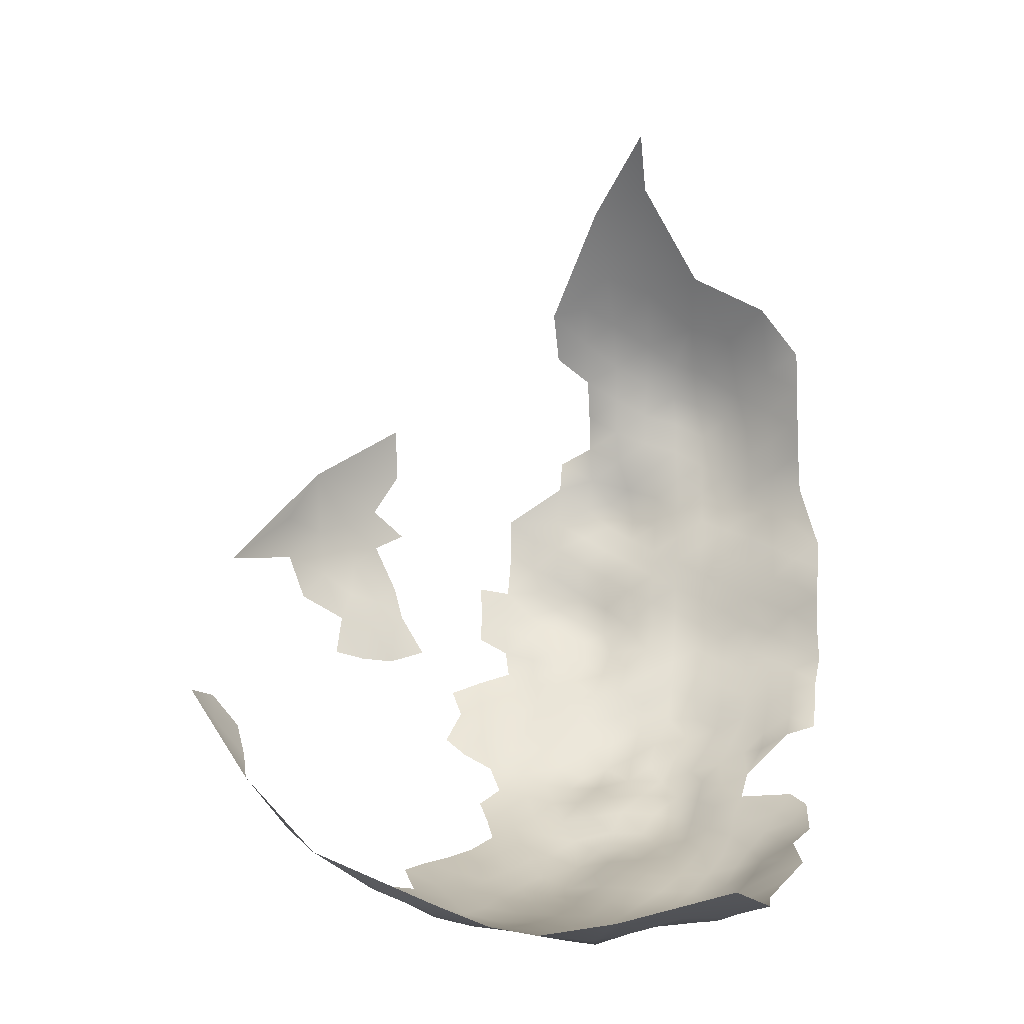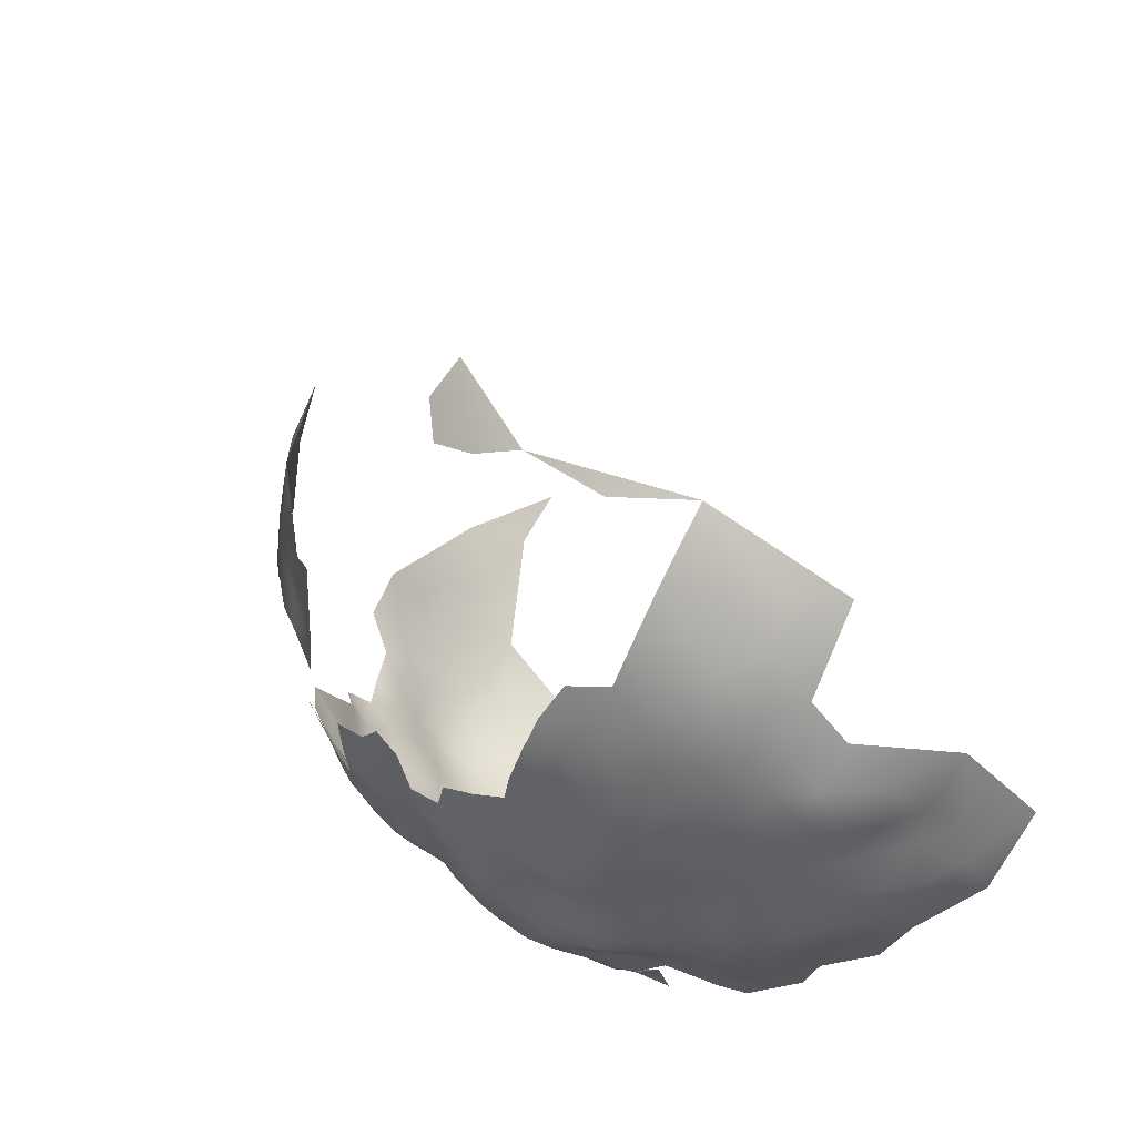
<metadata>
{"format":"obj","ext":"obj","renderer":"f3d","projection":"perspective","resolution":1024,"background":"white","views":[{"elev":-3.2,"azim":99.7,"up":"+Z"},{"elev":-57.4,"azim":39.4,"up":"+Z"}]}
</metadata>
<code>
v 529 547.7 408.3
v 532.6 547.6 416.3
v 530.4 554.2 412.3
v 527.7 553.6 405.1
v 527.7 547.6 401.8
v 526.6 553.1 398.7
v 526.9 547.5 395.5
v 527.1 542 398.4
v 528.8 542 405.4
v 531.4 541.8 412.8
v 530.3 536.3 409.9
v 526.3 542 392.2
v 526.5 547.8 389.7
v 525.8 542.3 386
v 526.3 536.3 389.3
v 527.8 536.2 384.1
v 525.4 541.4 380.2
v 527.7 535.7 377.3
v 527.2 540.9 374.5
v 529.3 535.9 372.2
v 529 540.7 369.2
v 529.8 535.8 366.3
v 529.5 531.2 368.3
v 529 531.1 374
v 528.1 545.6 371.8
v 529.7 545.5 366.6
v 529.6 540.7 363.3
v 526 545.7 376.6
v 527.2 550.4 374
v 529.4 550.2 369.4
v 529.2 555 371.7
v 531.1 554.9 366.9
v 531 559.5 369.7
v 529.3 559.6 374.5
v 530.6 564.4 372.7
v 528.8 564.5 377.5
v 530.3 569.3 375.7
v 531.6 569.2 370.7
v 527.8 559.8 379.9
v 527.7 564.4 383.1
v 528.5 569.1 380.5
v 531.9 559.4 364.5
v 527.6 555.1 376.6
v 532.5 554.8 361.6
v 531.2 550.2 363.9
v 528.1 569 386.4
v 529.7 573.7 383.7
v 530.2 573.3 378.5
v 532.6 550.2 357.2
v 533.1 559.5 359.8
v 532.7 564.2 362.5
v 534.1 564.3 357.3
v 534.7 559.4 354.9
v 533.5 555.2 357.1
v 529.8 573.7 390
v 532 578.5 386.7
v 532.1 578.2 379.7
v 535.8 554.2 352.6
v 537 559.3 349.9
v 538.6 554.7 347.5
v 537.1 550.4 349.1
v 533.6 583.7 383.2
v 534.5 583.5 389.9
v 534.2 582.9 376.3
v 534.4 582.1 395.9
v 536.5 583.5 402.5
v 532.7 577.9 398.4
v 532.3 578.3 392.7
v 529.9 573.4 395.4
v 532 574 374.1
v 530.8 545.7 360.4
v 526.6 555.1 382.4
v 527.1 559.7 385.8
v 531.6 563.9 367.6
v 533.1 568.7 365.5
v 534.5 547.1 351.8
v 537.7 545.9 347.6
v 538.4 541 346.4
v 535.2 542.2 349.9
v 540.2 549.6 345
v 541 544.6 343.6
v 541.2 554.1 342.1
v 542.1 549.3 339.6
v 543.7 544.1 338.9
v 542.4 539.8 342.4
v 542.8 534.1 342
v 540 537.2 345.5
v 545.1 537.8 338.3
v 533.9 573.9 369
v 534.3 578.5 372.2
v 536.3 578.8 366.2
v 536.7 582.8 369.8
v 536.4 587.3 372.6
v 539.2 587.2 368.1
v 535.8 574.5 362.5
v 541.2 587.2 362.3
v 534.8 569.1 359.9
v 536.6 573.4 357.3
v 538.7 578 355.8
v 539.4 582.1 359.7
v 541.2 582.8 353.5
v 540.9 578.3 350.7
v 538.2 573.8 352.4
v 541.9 587.1 356.3
v 538.6 583.1 364.9
v 536.1 569.1 354.6
v 538.2 568.9 350
v 535.6 564.1 352.4
v 526.7 564.3 388.6
v 526.3 564.4 394.4
v 527.6 569.2 391.9
v 526.4 559.2 391.5
v 526.6 554.6 388
v 525.8 549.6 384.1
v 541 573.8 348.1
v 547 543.4 334.1
v 533.1 541.8 353.8
v 544.2 578.2 346.4
v 543.7 582.6 348.9
v 547.5 582.5 345
v 547.6 578.2 342.2
v 551.4 582.3 340.4
v 550.7 577.6 337.3
v 547.2 573.6 339.9
v 543.7 574 343.8
v 551.2 585.7 343.2
v 547.8 587 346.6
v 554.4 586.9 338.7
v 556 582 337.2
v 541 569.2 345.8
v 530.2 535.8 360.3
v 530.9 531.4 363.5
v 544.9 587.6 350.9
v 538.2 564 348
v 554.5 577.3 334.5
v 556.7 574.8 329.9
v 552.2 573.9 333.7
v 553.1 569.5 331.5
v 551.7 564.1 330
v 548.8 566.6 333.9
v 556.1 566.6 328.6
v 559.1 570.4 328
v 559 566 325.2
v 563.1 574.2 326.4
v 563.2 569.4 324.6
v 555.7 562.1 325.5
v 562.8 565.1 321.4
v 566.7 573.1 323.5
v 567 568.7 320.8
v 566.3 577.7 325.2
v 569.5 576.7 322.7
v 571.1 572.8 320.1
v 570 580.9 324.3
v 569.6 586 325.7
v 573.8 583.4 322.8
v 573.1 578.8 321
v 566.3 583 327.2
v 545.2 563 335.6
v 545.7 568.4 337.6
v 549.3 571.8 336
v 559 562.1 322.3
v 572.6 567.7 317.6
v 573 562.4 316.4
v 567.8 564.5 318.8
v 575.5 571.7 317
v 575.9 576.4 318.2
v 579.3 574.1 315.4
v 579.2 569.5 314.2
v 572.8 557 315.8
v 572 551.5 315.2
v 567.9 554.2 317.2
v 568.2 559.7 317.5
v 577.3 554.1 314.1
v 584 572.8 312.8
v 583.4 567.1 311.5
v 578.9 564.4 313.7
v 578.8 559.2 313.7
v 583.5 561.7 311.5
v 583.3 556.4 311.9
v 587.7 559 310
v 587.6 553.2 310
v 587.3 564.5 309.8
v 592.5 561.9 308.6
v 592.7 556.4 308.4
v 593 551 308.3
v 592.4 545.1 308.2
v 598.4 553.8 307.3
v 597.9 548.1 307.3
v 587.6 547.5 309.3
v 598.7 559.6 307.6
v 604.1 556.7 306.8
v 603.4 550.9 306.5
v 567.5 549 316.5
v 575.9 549.2 313.3
v 571.3 545.6 314
v 563.9 556.4 319.6
v 564.5 550.9 319.6
v 588.5 569.9 310.4
v 580.8 551.1 311.9
v 598.1 565.6 308.1
v 605.1 562.8 308.3
v 577.5 581.7 320
v 579.1 586.9 322.1
v 583.9 584.3 320.1
v 582.3 578.9 316.8
v 542.8 564.6 339.5
v 587.8 577.6 314.9
v 592.7 580.6 315.4
v 591.1 575.2 312.3
v 588.3 582.3 317.7
v 592.9 586.2 317.8
v 597.5 583.8 315.4
v 596.9 578.3 312.7
v 601.7 581.3 313
v 596.3 572.3 309.8
v 560.7 552.3 323.1
v 561.8 547 322.3
v 561.3 541.7 321.6
v 557.9 544.5 324.6
v 564.8 544.5 318.1
v 564.9 538.7 319
v 561.2 536.5 322.1
v 557.3 539.3 324.3
v 569.7 540.2 316
v 569 535.3 317.8
v 553.7 541.9 326.8
v 553.8 547 326.9
v 550.3 543.9 328.6
v 549 548.1 330.2
v 550.5 539.2 330.4
v 552.3 552.6 328.3
v 557.5 550.2 325.6
v 555.8 555.6 325.9
v 545.4 548.6 334.6
v 547.6 552.7 332.2
v 568.7 529.9 319
v 564.7 533.2 320.4
v 573.1 532.2 316.5
v 573.1 537 315.2
v 551.6 558.7 328.1
v 559.3 558.1 322.7
v 534.3 577.6 405.9
v 530 571.7 401.9
v 539.6 532.7 346.1
v 537.4 532.2 350.5
v 542 528.1 343.8
v 538.8 527.7 347.6
v 539.4 559.2 344.9
v 597.8 542.2 307.7
v 597.9 536.1 307.7
v 592.4 538.8 308.4
v 603 545.3 307.1
v 603.5 538.8 307.4
v 577.2 534.4 314
v 577.2 529.1 315.1
v 576.5 540 312.8
v 581.8 536.7 311.6
v 581.6 531.3 312.7
v 577.3 523.6 316.1
v 572.4 526.7 317
v 582.3 526.1 314
v 546.5 532.8 337
v 548.5 536.3 334.1
v 602.1 493.8 331.3
v 595.2 491.4 334.8
v 590.2 488.7 339.6
v 601.4 517.8 313.6
v 609 514.1 315.8
v 595.2 521.2 312.6
v 589.3 523.9 312.7
v 594.2 527.4 310.8
v 600.6 524.8 310.8
v 608 521.3 312.3
v 589.2 518.4 315
v 582.9 520.6 315.6
v 592.5 484.9 344.9
v 608.3 527.3 309.6
v 603.2 531 308.3
v 610.3 534.1 308.5
v 615.2 518.8 314.7
v 525.7 550.4 378.7
v 592.8 566.9 309
v 609 542.2 307.5
v 608.5 548.8 306.3
v 615.7 545.6 307.9
v 615.5 537.8 309.1
v 615.6 528.9 310.8
v 614.9 554.4 307.2
v 526.6 558.8 402.3
v 526.7 553.2 393.2
v 560.5 531.3 323.4
v 560.4 526.1 324.3
v 556.7 529.1 326.6
v 556.7 534.3 325.5
v 564.4 528.2 321.6
v 599.5 483.3 346
v 592.8 533 309.3
v 597.8 530.4 308.9
v 586.7 534.2 310.6
v 587.2 528.8 311.7
v 586.6 540.2 309.3
v 537.1 583.4 409
v 602.5 575.9 310.7
v 603.5 569.8 309
v 608.6 578.2 311.6
v 608.5 573.3 309.9
v 614.1 582 313
v 614.9 574.8 311.3
v 625.9 577.7 316.4
v 612.1 567 310.1
v 619.3 569 311.6
v 616.7 562.5 309.6
v 610.7 559.7 307.9
v 625.8 559.4 311.3
v 548.8 560.5 331.9
v 563.8 561.4 319.7
v 553.5 518.4 335.6
v 527.7 569 397.4
v 540.5 564.1 342.9
v 534.7 542.3 419.4
v 581.9 542.6 310.2
v 529.8 526.7 371
v 529 526.5 377.6
v 577.8 545.3 311.1
v 546.6 557 334.8
v 540 577.1 417.3
v 619.5 510 320.8
v 543.9 569.2 341.7
v 532.5 536 355.9
v 532.5 531 358.8
v 535.3 526.6 356.9
v 532.6 526.5 363.4
v 530.9 540.8 357.6
v 608.2 553.8 305.7
v 583.2 547.8 310.2
v 537.1 526.8 351.7
v 535.5 521.9 359.7
v 537.5 521.9 354.4
v 535.6 531.3 354.6
v 540 506.7 374.5
v 533.9 521.2 364.3
v 539.6 505.6 385.9
v 532 545.5 355.2
v 524.9 545.8 381.3
v 553.4 526.7 330.3
v 552.6 532.6 329.2
v 549.5 530 333.5
v 553.6 537.1 327.6
v 550.2 524.6 336.6
v 545.9 528.4 339.2
v 545.4 523.5 342.1
v 545.4 518 344.2
v 548.7 520.2 340.3
v 536.3 554.7 421.9
v 537.9 547 424.8
v 542.2 559.1 339.2
v 543.3 553.6 336.8
v 534.6 536.1 417.9
v 543 506 364.2
v 525.7 559.2 397
v 526.4 564.6 400.1
v 528.8 564.8 406.9
v 532.8 562.8 415.1
v 533.6 570.4 412.3
v 538.5 564.2 423.9
v 528.7 559.4 408.5
v 554.4 522.1 332.9
v 537.7 536.7 349.1
v 544.6 511.8 351.9
v 543.8 502.4 372.1
v 543.4 502 379.2
v 535.5 536.9 352.6
v 541.2 505.8 394.9
v 548.3 497.6 376.5
v 547.9 499.1 368.7
v 550.5 499.1 363.1
v 553 494.6 366.9
v 552.9 493.7 374.8
v 555.1 493.6 385.7
v 558.4 489.2 369.9
v 557.8 491.7 362.6
v 558.7 489.2 377.3
v 571 482 369.4
v 553.7 498.2 358.5
v 556.6 497.9 352.1
v 553.3 502.1 350.8
v 550.6 503.1 356.9
v 549.4 506.8 350.3
v 547.2 506.9 355.9
v 547.4 503.6 361.6
v 608.9 502.8 323.7
v 549.7 556.2 330.8
v 544.3 507.7 358.6
v 620.9 524.2 313.8
v 542.3 554.4 430.7
v 548.6 555.7 439.6
v 555.3 555.6 448.5
v 544.2 545.6 436.1
v 542.1 522.5 345.9
v 627.8 531.2 314
v 597 486.8 340.9
f 240 392 315
f 164 172 316
f 86 244 87
f 153 156 151
f 263 262 88
f 85 86 87
f 78 77 81
f 78 79 77
f 145 144 148
f 80 81 77
f 291 292 293
f 167 168 165
f 145 142 144
f 218 221 222
f 246 247 244
f 101 119 102
f 248 60 59
f 44 42 50
f 168 175 176
f 234 235 229
f 166 167 165
f 178 175 182
f 178 176 175
f 221 218 220
f 31 34 33
f 31 43 34
f 148 144 150
f 88 86 85
f 372 368 245
f 117 343 76
f 117 76 79
f 294 291 293
f 74 75 51
f 227 226 228
f 219 217 218
f 121 118 120
f 73 109 40
f 37 48 70
f 223 219 218
f 174 175 168
f 217 220 218
f 77 76 61
f 77 79 76
f 41 37 36
f 33 32 31
f 120 118 119
f 101 102 99
f 44 32 42
f 43 29 281
f 254 255 238
f 333 329 131
f 138 139 140
f 153 154 155
f 153 157 154
f 148 151 152
f 148 152 149
f 196 171 197
f 239 225 224
f 178 177 176
f 245 244 247
f 256 254 239
f 60 61 58
f 140 159 160
f 291 222 237
f 226 219 223
f 226 227 219
f 28 281 29
f 50 42 51
f 50 51 52
f 346 293 345
f 198 175 174
f 295 291 237
f 295 292 291
f 258 255 254
f 25 28 29
f 25 29 30
f 21 25 26
f 145 148 149
f 32 44 45
f 325 392 235
f 325 315 392
f 53 58 54
f 30 26 25
f 25 19 28
f 25 21 19
f 52 108 53
f 52 53 50
f 159 140 158
f 155 202 156
f 155 156 153
f 238 236 225
f 194 173 199
f 143 141 142
f 179 180 181
f 84 85 81
f 90 89 70
f 93 94 92
f 59 60 58
f 74 51 42
f 334 284 192
f 46 40 109
f 48 37 41
f 167 174 168
f 237 236 295
f 91 92 105
f 178 180 179
f 178 179 177
f 180 184 181
f 223 218 222
f 103 102 115
f 225 236 237
f 72 113 73
f 180 183 184
f 151 148 150
f 102 119 118
f 206 159 158
f 122 128 129
f 107 106 103
f 33 74 42
f 33 42 32
f 115 118 125
f 115 102 118
f 130 115 125
f 130 125 328
f 346 348 294
f 346 294 293
f 147 164 316
f 82 357 83
f 260 236 238
f 106 98 103
f 106 97 98
f 162 149 152
f 162 164 149
f 143 161 146
f 257 258 254
f 239 254 238
f 239 238 225
f 331 338 337
f 330 339 331
f 30 31 32
f 182 175 198
f 166 156 202
f 122 126 128
f 132 23 22
f 59 58 53
f 185 181 184
f 182 180 178
f 17 344 28
f 50 54 44
f 50 53 54
f 163 169 172
f 91 90 92
f 91 89 90
f 169 171 172
f 169 170 171
f 82 356 357
f 99 103 98
f 99 102 103
f 147 149 164
f 35 36 37
f 35 37 38
f 368 244 245
f 368 87 244
f 330 131 329
f 368 78 87
f 224 225 221
f 347 346 345
f 94 105 92
f 217 216 197
f 39 34 43
f 193 197 171
f 193 171 170
f 95 98 97
f 141 143 146
f 108 134 59
f 108 59 53
f 31 29 43
f 31 30 29
f 261 255 258
f 261 259 255
f 163 172 164
f 163 164 162
f 191 334 192
f 96 100 105
f 248 59 134
f 30 45 26
f 30 32 45
f 153 151 150
f 153 150 157
f 360 110 112
f 38 37 70
f 38 70 89
f 36 35 34
f 36 34 39
f 145 143 142
f 232 227 231
f 232 231 233
f 100 101 99
f 100 104 101
f 121 123 124
f 121 122 123
f 343 71 49
f 336 245 247
f 336 339 245
f 299 258 257
f 33 35 74
f 33 34 35
f 152 165 162
f 170 195 193
f 260 238 255
f 331 339 336
f 331 336 338
f 147 161 143
f 124 328 125
f 257 254 256
f 147 145 149
f 147 143 145
f 69 55 111
f 135 137 123
f 206 328 159
f 170 173 194
f 170 169 173
f 271 297 298
f 18 20 24
f 14 344 17
f 390 359 393
f 107 115 130
f 107 103 115
f 300 261 258
f 300 258 299
f 104 100 96
f 21 26 27
f 21 27 22
f 172 196 316
f 172 171 196
f 203 202 155
f 185 186 189
f 185 189 181
f 40 41 36
f 40 36 39
f 139 240 315
f 332 337 341
f 73 40 39
f 73 39 72
f 344 114 281
f 344 281 28
f 47 48 41
f 301 299 257
f 191 187 190
f 191 192 187
f 208 210 211
f 208 211 212
f 83 80 82
f 188 186 185
f 27 333 131
f 351 352 399
f 351 353 352
f 226 230 228
f 226 348 230
f 188 252 249
f 250 251 249
f 250 297 251
f 141 139 138
f 134 319 248
f 275 259 261
f 73 113 112
f 69 68 55
f 69 67 68
f 361 110 360
f 256 324 321
f 187 188 185
f 329 339 330
f 350 351 246
f 241 146 161
f 46 41 40
f 46 47 41
f 106 52 97
f 106 108 52
f 94 96 105
f 51 97 52
f 27 71 333
f 283 253 252
f 330 332 132
f 109 111 46
f 109 110 111
f 75 97 51
f 361 360 289
f 213 208 212
f 213 212 214
f 348 223 294
f 348 226 223
f 221 237 222
f 221 225 237
f 343 117 333
f 343 333 71
f 20 18 19
f 20 19 21
f 6 290 7
f 298 297 250
f 61 80 77
f 123 137 160
f 123 160 124
f 38 75 74
f 38 74 35
f 13 7 290
f 209 213 215
f 12 7 13
f 259 260 255
f 62 64 57
f 243 69 318
f 372 339 329
f 372 245 339
f 20 21 22
f 290 112 113
f 253 249 252
f 186 188 249
f 186 249 251
f 136 137 135
f 399 246 351
f 89 91 95
f 332 331 337
f 332 330 331
f 72 39 43
f 235 392 231
f 235 231 229
f 194 195 170
f 248 82 60
f 253 250 249
f 109 73 112
f 109 112 110
f 227 228 229
f 227 229 231
f 107 108 106
f 107 134 108
f 188 187 192
f 188 192 252
f 182 183 180
f 8 7 12
f 159 328 124
f 159 124 160
f 257 321 301
f 257 256 321
f 219 227 232
f 248 356 82
f 303 213 214
f 14 15 12
f 14 16 15
f 166 165 152
f 323 24 322
f 47 57 48
f 47 56 57
f 272 271 298
f 56 62 57
f 335 321 324
f 75 95 97
f 209 207 208
f 209 208 213
f 65 63 68
f 65 68 67
f 116 234 229
f 55 46 111
f 72 281 114
f 72 43 281
f 7 5 6
f 7 8 5
f 14 12 13
f 294 223 222
f 294 222 291
f 318 110 361
f 121 124 125
f 121 125 118
f 138 160 137
f 138 140 160
f 55 68 56
f 60 80 61
f 60 82 80
f 56 68 63
f 22 27 131
f 17 28 19
f 318 69 111
f 318 111 110
f 284 252 192
f 284 283 252
f 26 45 71
f 26 71 27
f 356 319 206
f 356 248 319
f 4 289 6
f 132 131 330
f 132 22 131
f 117 329 333
f 117 372 329
f 44 54 49
f 78 85 87
f 78 81 85
f 84 234 116
f 84 83 234
f 49 76 343
f 126 120 127
f 5 9 1
f 23 322 24
f 101 133 119
f 101 104 133
f 63 62 56
f 371 340 370
f 215 213 303
f 231 240 233
f 231 392 240
f 187 185 184
f 122 120 126
f 122 121 120
f 306 304 303
f 390 389 387
f 390 393 389
f 246 244 86
f 23 20 22
f 23 24 20
f 119 127 120
f 119 133 127
f 55 47 46
f 55 56 47
f 372 117 79
f 134 107 130
f 134 130 319
f 310 312 313
f 200 183 282
f 207 210 208
f 356 206 158
f 243 67 69
f 8 9 5
f 138 137 136
f 6 289 360
f 316 161 147
f 357 325 235
f 325 357 356
f 357 234 83
f 357 235 234
f 113 72 114
f 232 216 217
f 232 217 219
f 269 274 270
f 4 6 5
f 4 5 1
f 152 151 156
f 152 156 166
f 89 75 38
f 89 95 75
f 49 71 45
f 49 45 44
f 272 298 278
f 215 303 304
f 282 183 182
f 282 182 198
f 17 19 18
f 216 196 197
f 216 241 196
f 305 306 303
f 190 183 200
f 269 271 272
f 269 270 271
f 123 122 129
f 123 129 135
f 369 388 389
f 233 146 241
f 233 240 146
f 287 277 279
f 201 191 190
f 377 375 376
f 136 144 142
f 179 173 177
f 179 199 173
f 3 366 4
f 328 319 130
f 328 206 319
f 169 177 173
f 146 139 141
f 146 240 139
f 347 262 263
f 311 312 310
f 204 202 203
f 204 205 202
f 224 221 220
f 140 139 315
f 140 315 158
f 83 84 81
f 83 81 80
f 233 241 216
f 233 216 232
f 366 289 4
f 16 14 17
f 16 17 18
f 243 242 67
f 190 187 184
f 190 184 183
f 3 4 1
f 205 204 210
f 205 210 207
f 220 217 197
f 220 197 193
f 308 306 305
f 262 86 88
f 305 303 214
f 308 305 307
f 205 167 166
f 205 166 202
f 368 372 79
f 368 79 78
f 84 88 85
f 215 200 282
f 215 304 200
f 10 9 11
f 399 247 246
f 199 324 194
f 199 335 324
f 116 230 263
f 272 267 269
f 49 54 58
f 287 279 286
f 57 70 48
f 195 194 324
f 325 158 315
f 325 356 158
f 138 142 141
f 138 136 142
f 349 351 350
f 349 353 351
f 335 181 189
f 302 66 242
f 241 161 316
f 241 316 196
f 380 377 381
f 387 384 376
f 387 376 390
f 346 230 348
f 350 262 347
f 350 347 349
f 13 290 113
f 13 113 114
f 349 345 367
f 349 347 345
f 370 374 371
f 224 256 239
f 116 229 228
f 116 228 230
f 266 401 276
f 288 334 313
f 191 313 334
f 191 201 313
f 10 1 9
f 195 220 193
f 195 224 220
f 362 289 366
f 362 361 289
f 374 370 375
f 163 177 169
f 163 176 177
f 23 132 332
f 181 199 179
f 181 335 199
f 67 66 65
f 67 242 66
f 350 86 262
f 350 246 86
f 278 298 250
f 209 174 207
f 209 198 174
f 317 349 367
f 317 353 349
f 271 270 300
f 14 114 344
f 14 13 114
f 58 61 76
f 58 76 49
f 116 88 84
f 116 263 88
f 201 190 200
f 201 200 304
f 205 174 167
f 205 207 174
f 310 313 201
f 360 112 290
f 360 290 6
f 390 376 375
f 64 93 92
f 64 92 90
f 321 335 189
f 2 1 10
f 2 3 1
f 285 283 284
f 296 276 401
f 299 301 251
f 299 251 297
f 369 389 393
f 273 267 272
f 378 377 380
f 268 267 273
f 388 386 387
f 388 387 389
f 270 261 300
f 263 230 346
f 263 346 347
f 286 283 285
f 57 64 90
f 57 90 70
f 301 186 251
f 288 284 334
f 288 285 284
f 162 165 168
f 265 401 266
f 300 299 297
f 300 297 271
f 308 310 306
f 308 311 310
f 332 322 23
f 100 91 105
f 279 277 278
f 256 195 324
f 256 224 195
f 215 198 209
f 215 282 198
f 386 385 384
f 386 384 387
f 243 318 361
f 301 321 189
f 301 189 186
f 358 10 11
f 378 374 375
f 378 375 377
f 320 10 358
f 320 2 10
f 278 250 253
f 280 268 273
f 382 378 380
f 99 98 95
f 270 274 275
f 270 275 261
f 157 150 144
f 211 210 204
f 279 283 286
f 243 361 362
f 162 176 163
f 162 168 176
f 277 273 272
f 277 272 278
f 323 18 24
f 279 278 253
f 279 253 283
f 363 362 366
f 377 376 384
f 381 377 384
f 364 362 363
f 375 370 359
f 375 359 390
f 288 313 312
f 203 155 154
f 129 136 135
f 128 126 127
f 100 99 95
f 100 95 91
f 310 304 306
f 310 201 304
f 379 378 382
f 355 354 2
f 355 2 320
f 396 395 398
f 93 64 62
f 363 366 3
f 379 374 378
f 16 18 323
f 395 354 355
f 327 268 280
f 364 243 362
f 364 242 243
f 314 312 311
f 287 273 277
f 307 305 214
f 398 395 355
f 395 365 354
f 66 63 65
f 309 311 308
f 314 288 312
f 287 400 394
f 309 308 307
f 354 3 2
f 354 365 363
f 354 363 3
f 365 364 363
f 358 355 320
f 280 273 287
f 280 287 394
f 326 242 364
f 326 302 242
f 264 401 265
f 365 326 364
f 400 287 286
f 379 371 374
f 314 285 288
f 382 380 383
f 327 280 394
f 309 314 311
f 398 397 396
f 264 296 401
f 396 365 395
f 379 342 371
f 379 373 342
f 358 398 355
f 327 394 400
f 379 382 383
f 327 264 391

</code>
